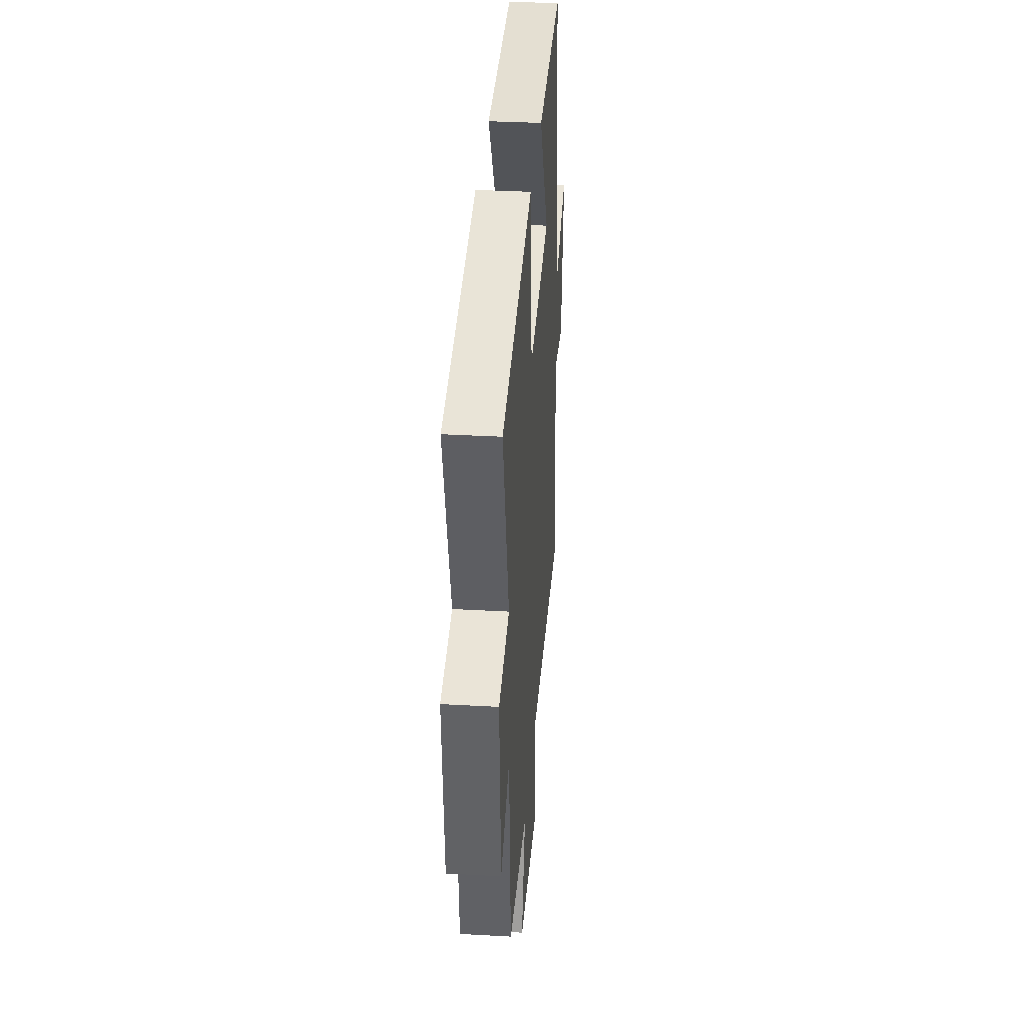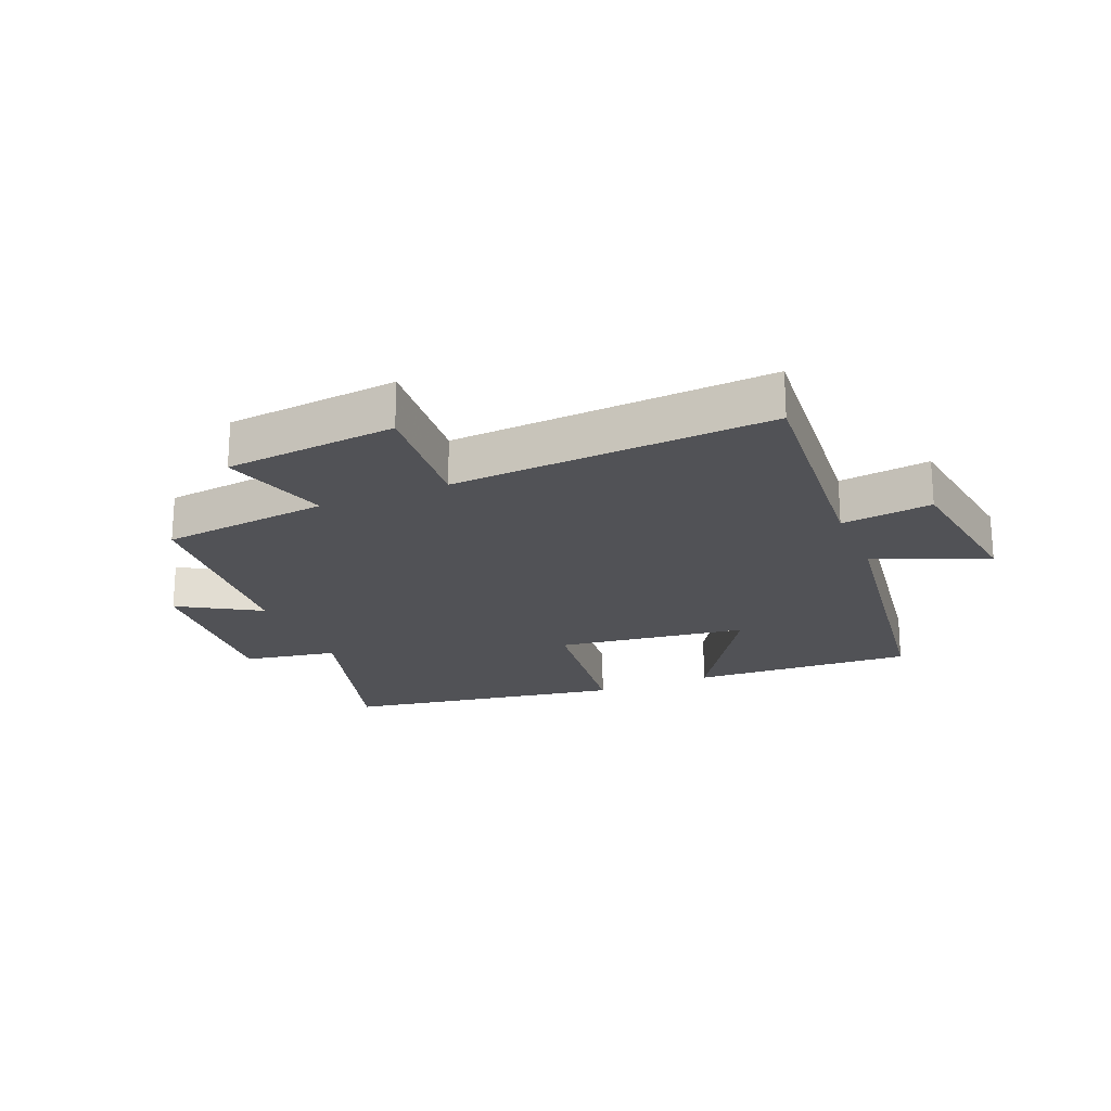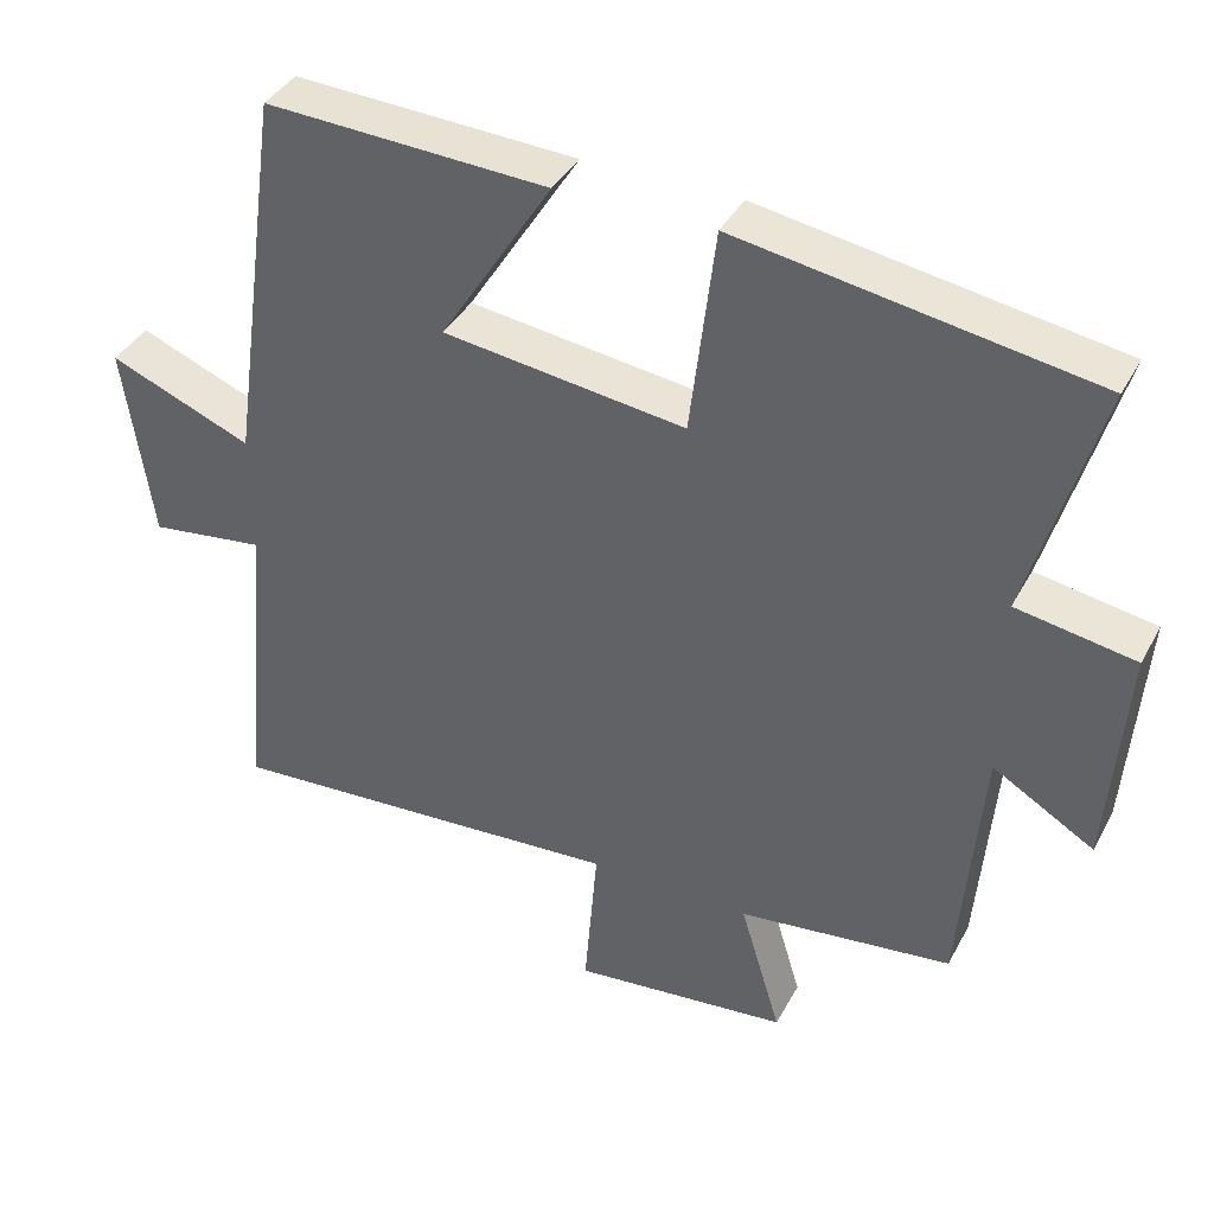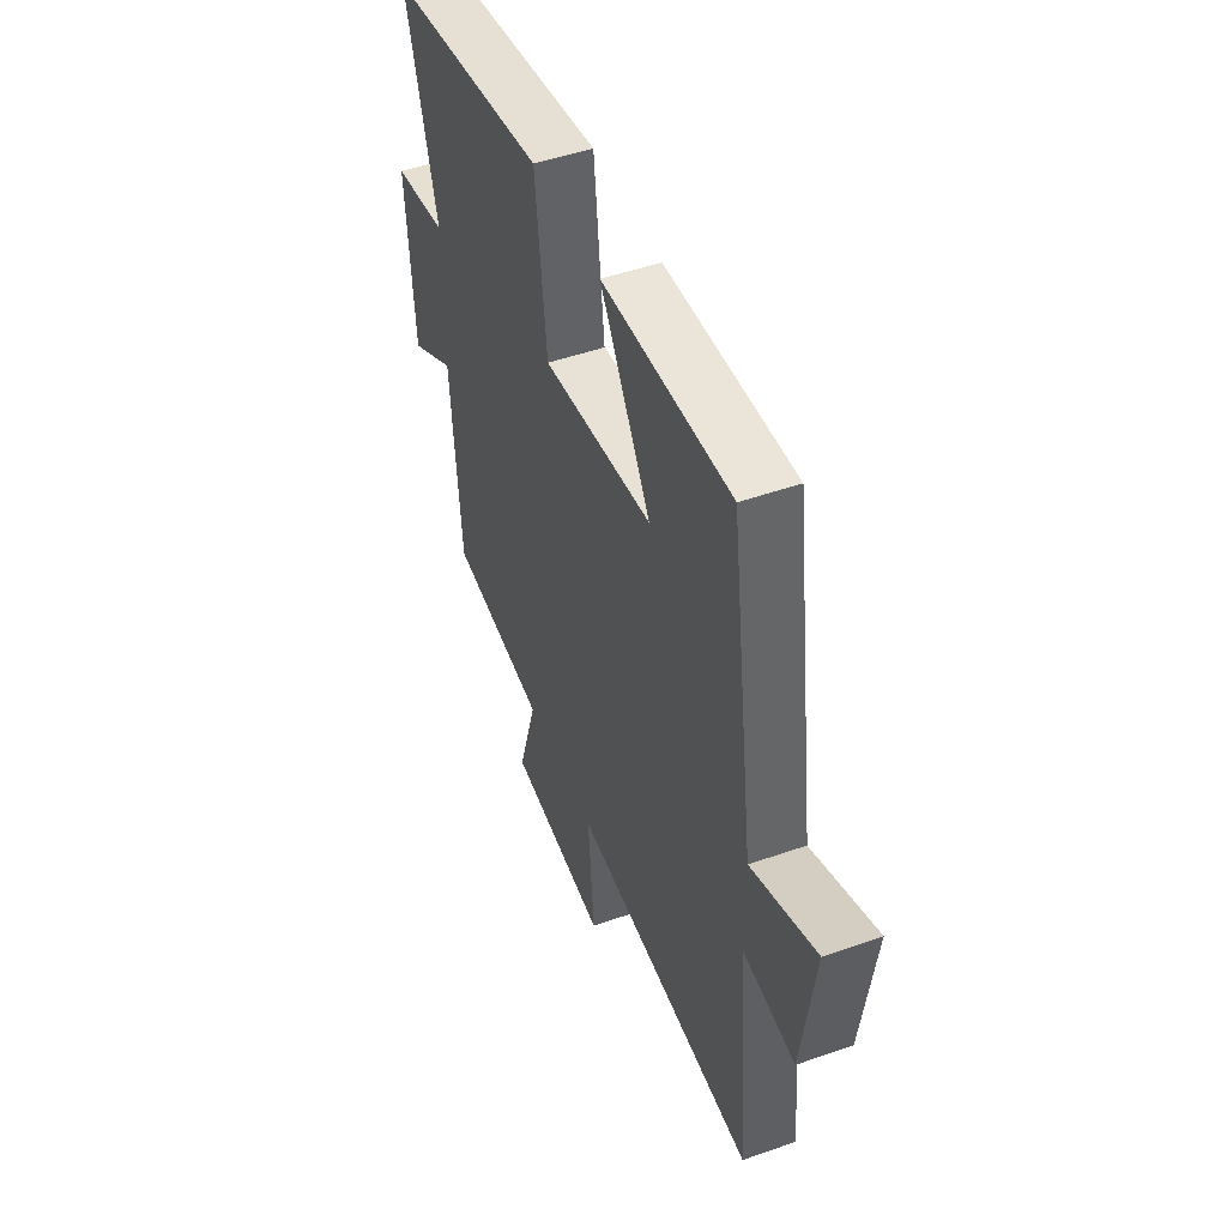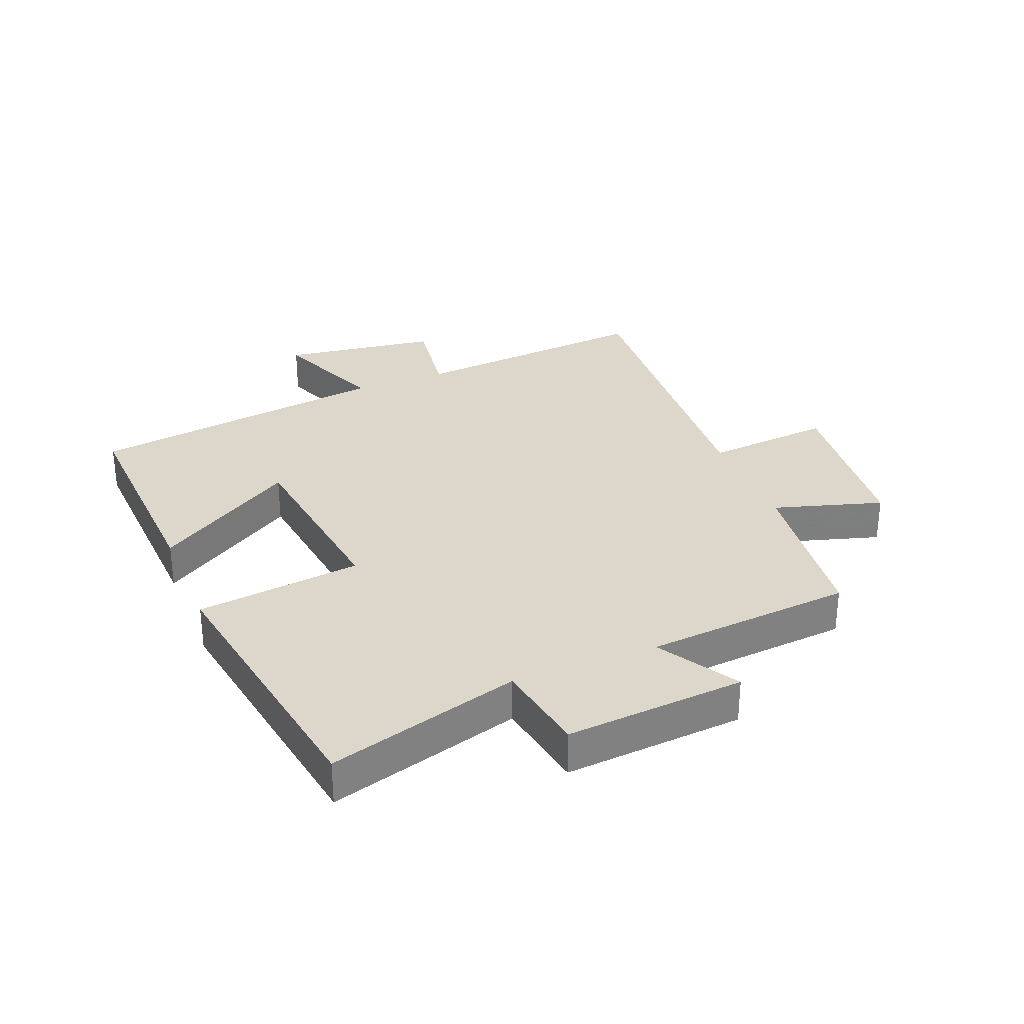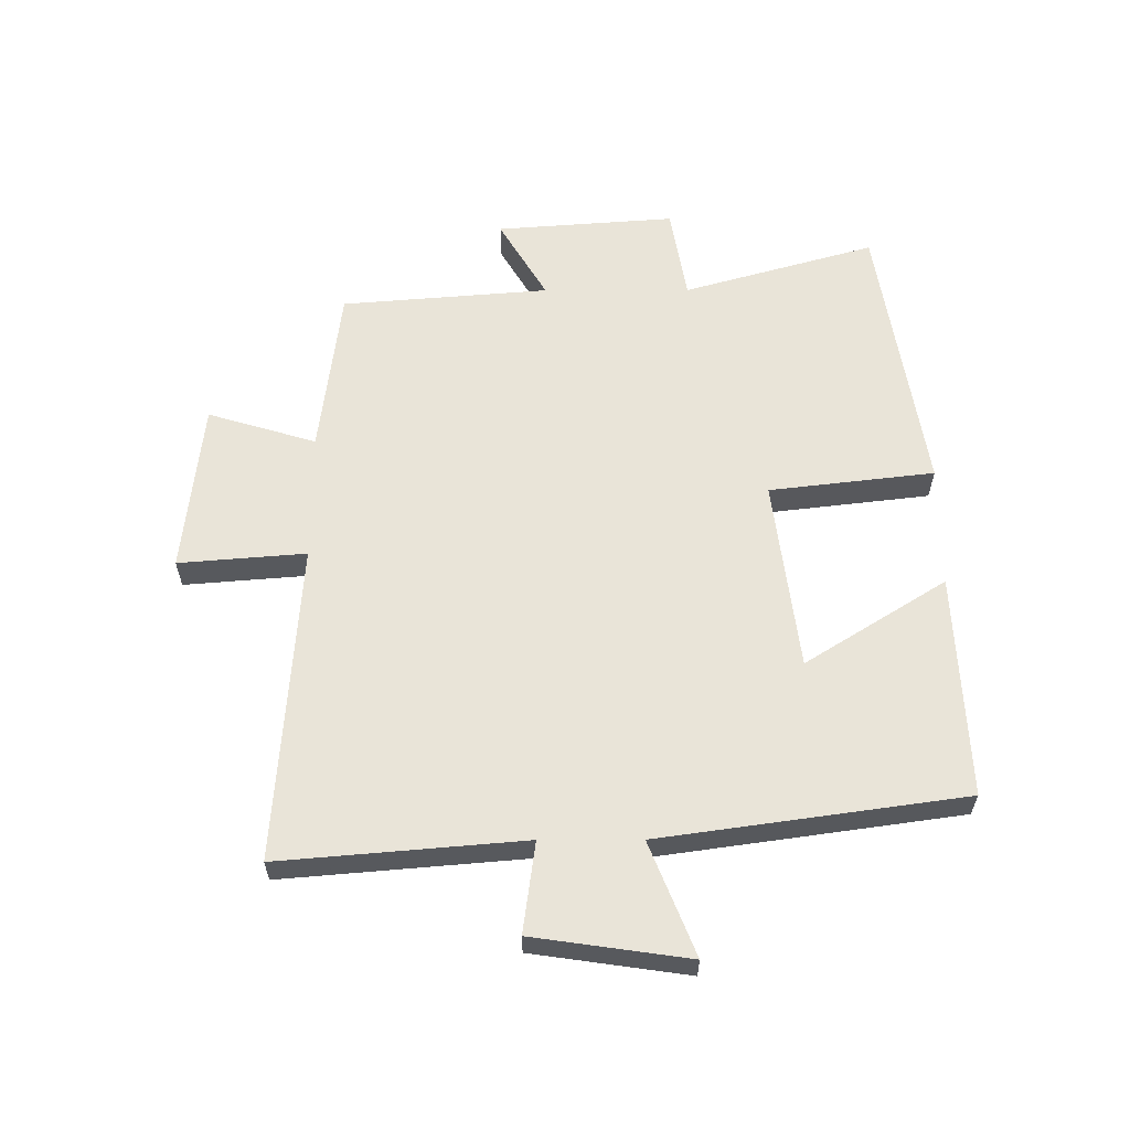
<metadata>
{"format":"obj","ext":"obj","renderer":"f3d","projection":"perspective","resolution":1024,"background":"white","views":[{"elev":34.6,"azim":94.3,"up":"+Z"},{"elev":-21.2,"azim":-157.6,"up":"+Y"},{"elev":38.9,"azim":25.9,"up":"+Z"},{"elev":48.5,"azim":-111.4,"up":"+Z"},{"elev":30.8,"azim":68.0,"up":"+Y"},{"elev":60.2,"azim":-90.1,"up":"+Y"}]}
</metadata>
<code>
v 0.59 0.07 0.426
v 0.5 0.07 0.113
v 0.653 0.07 0.087
v 0.631 0.07 -0.205
v 0.5 0.07 -0.127
v 0.472 0.07 -0.466
v 0.196 0.07 -0.5
v 0.249 0.07 -0.677
v -0.031 0.07 -0.707
v -0.014 0.07 -0.5
v -0.534 0.07 -0.535
v -0.5 0.07 -0.138
v -0.648 0.07 -0.158
v -0.684 0.07 0.096
v -0.5 0.07 0.022
v -0.43 0.07 0.517
v -0.066 0.07 0.5
v -0.21 0.07 0.271
v 0.102 0.07 0.231
v 0.134 0.07 0.5
v 0.59 0 0.426
v 0.5 0 0.113
v 0.653 0 0.087
v 0.631 0 -0.205
v 0.5 0 -0.127
v 0.472 0 -0.466
v 0.196 0 -0.5
v 0.249 0 -0.677
v -0.031 0 -0.707
v -0.014 0 -0.5
v -0.534 0 -0.535
v -0.5 0 -0.138
v -0.648 0 -0.158
v -0.684 0 0.096
v -0.5 0 0.022
v -0.43 0 0.517
v -0.066 0 0.5
v -0.21 0 0.271
v 0.102 0 0.231
v 0.134 0 0.5
f 19 20 1 2
f 18 19 2
f 15 16 17 18
f 15 18 2
f 12 13 14 15
f 12 15 2 3
f 10 11 12 3
f 7 8 9 10
f 5 6 7 10
f 5 10 3
f 3 4 5
f 22 21 40 39
f 22 39 38
f 38 37 36 35
f 22 38 35
f 35 34 33 32
f 23 22 35 32
f 23 32 31 30
f 30 29 28 27
f 30 27 26 25
f 23 30 25
f 25 24 23
f 1 21 22 2
f 2 22 23 3
f 3 23 24 4
f 4 24 25 5
f 5 25 26 6
f 6 26 27 7
f 7 27 28 8
f 8 28 29 9
f 9 29 30 10
f 10 30 31 11
f 11 31 32 12
f 12 32 33 13
f 13 33 34 14
f 14 34 35 15
f 15 35 36 16
f 16 36 37 17
f 17 37 38 18
f 18 38 39 19
f 19 39 40 20
f 20 40 21 1

</code>
